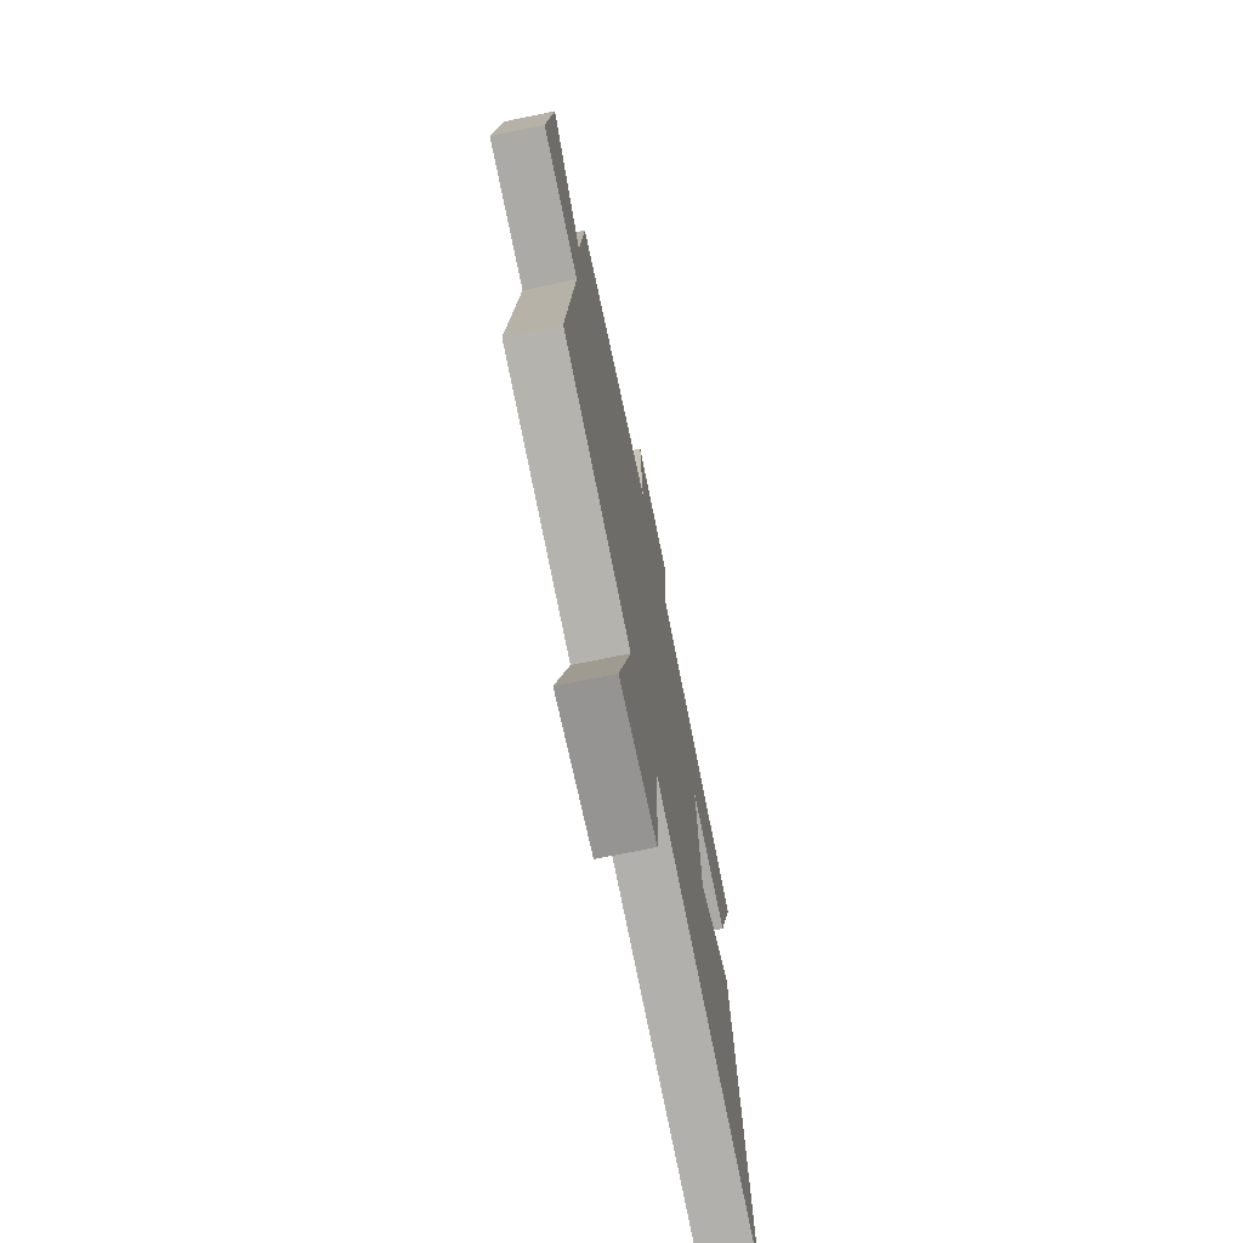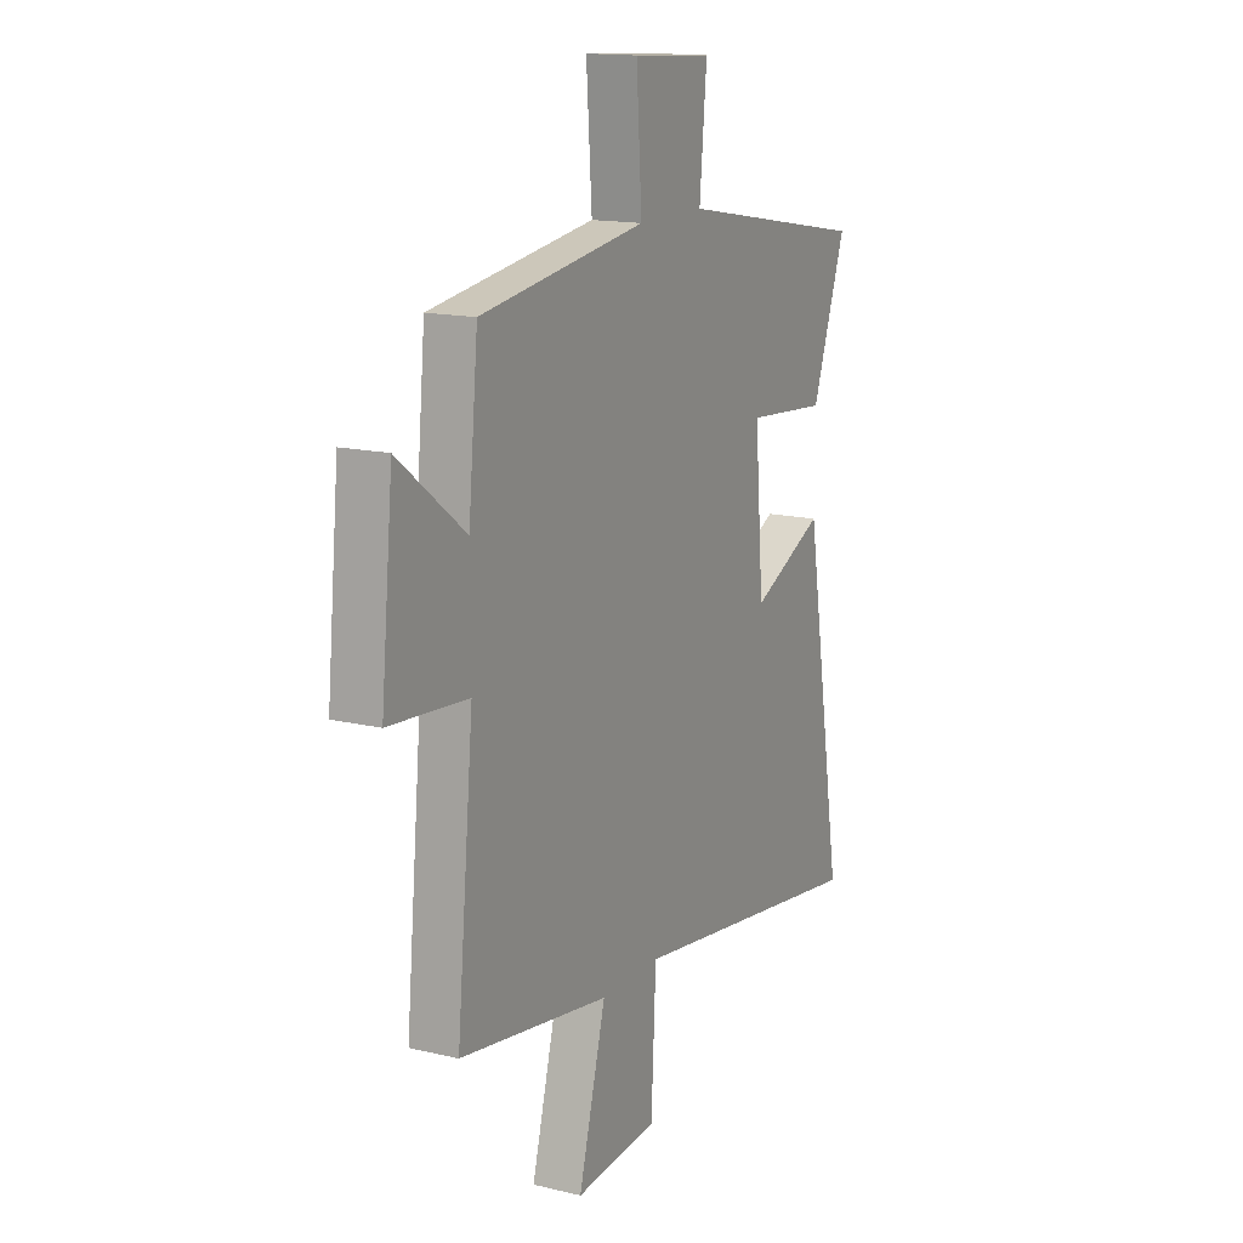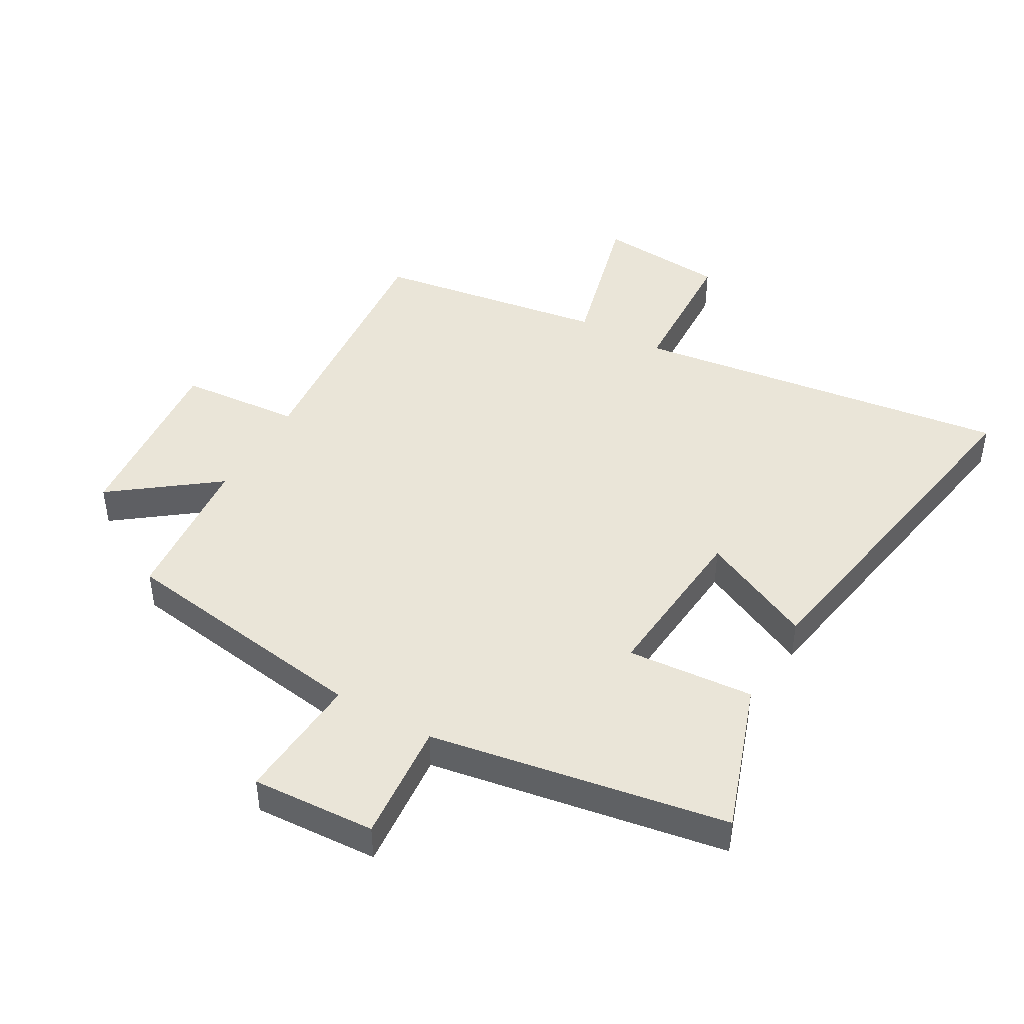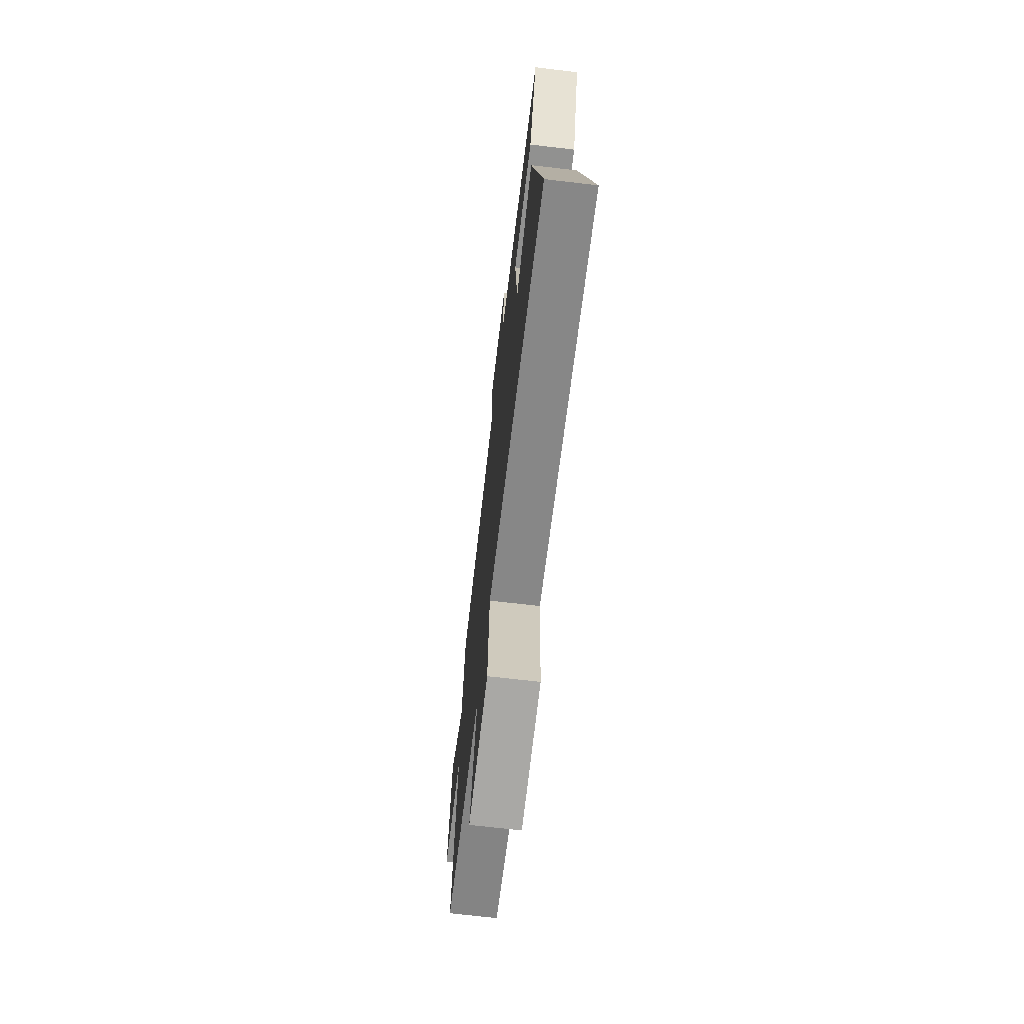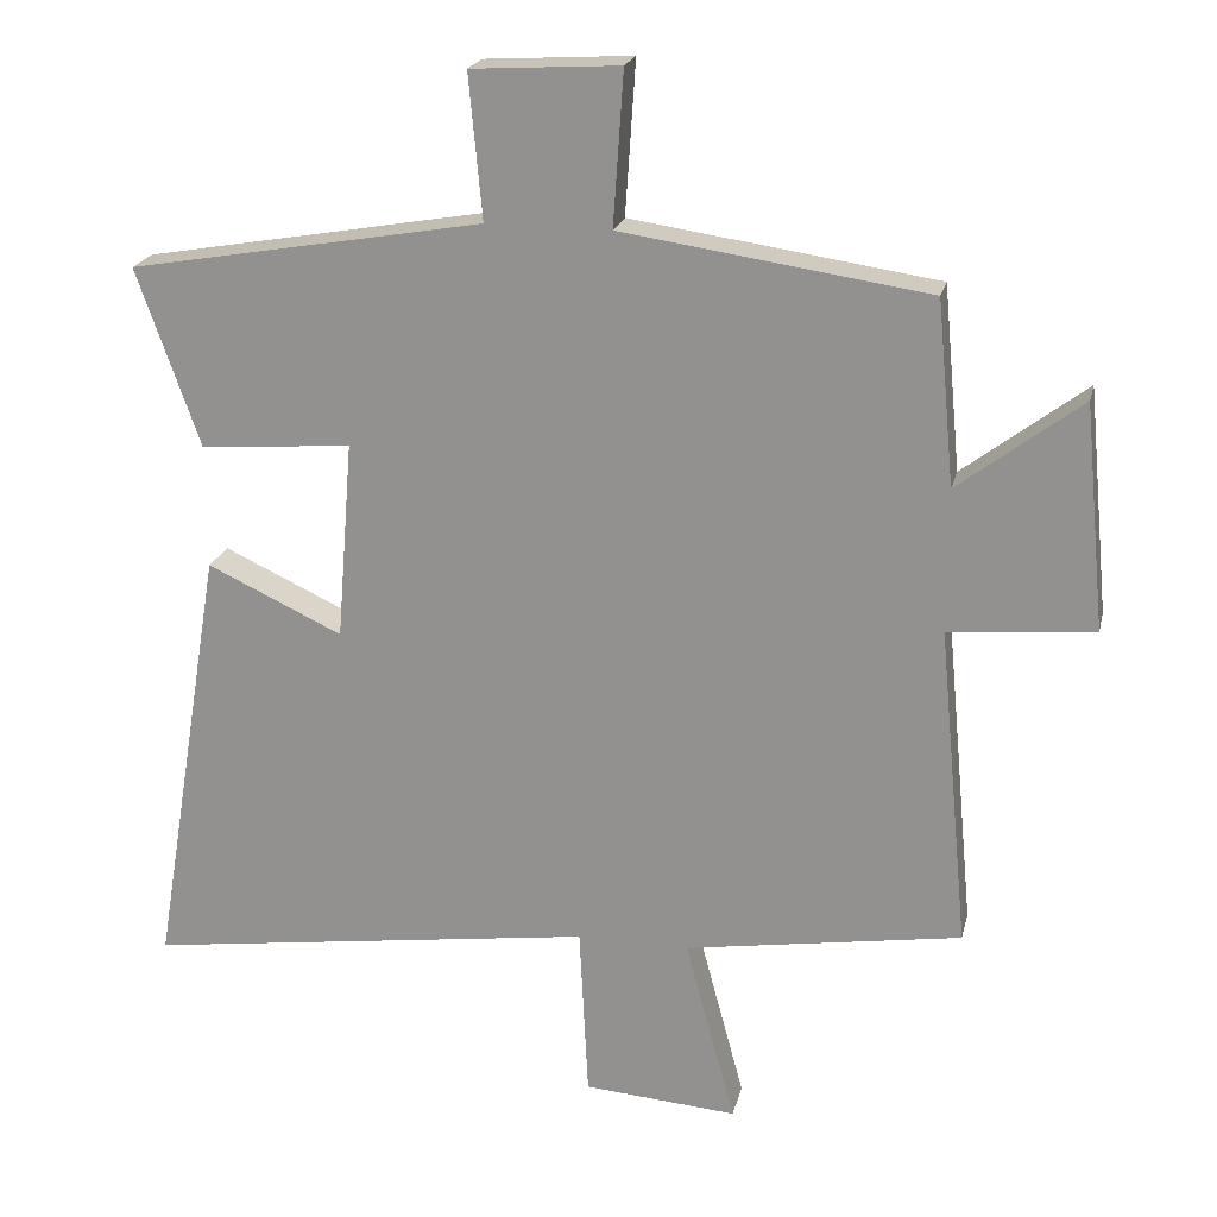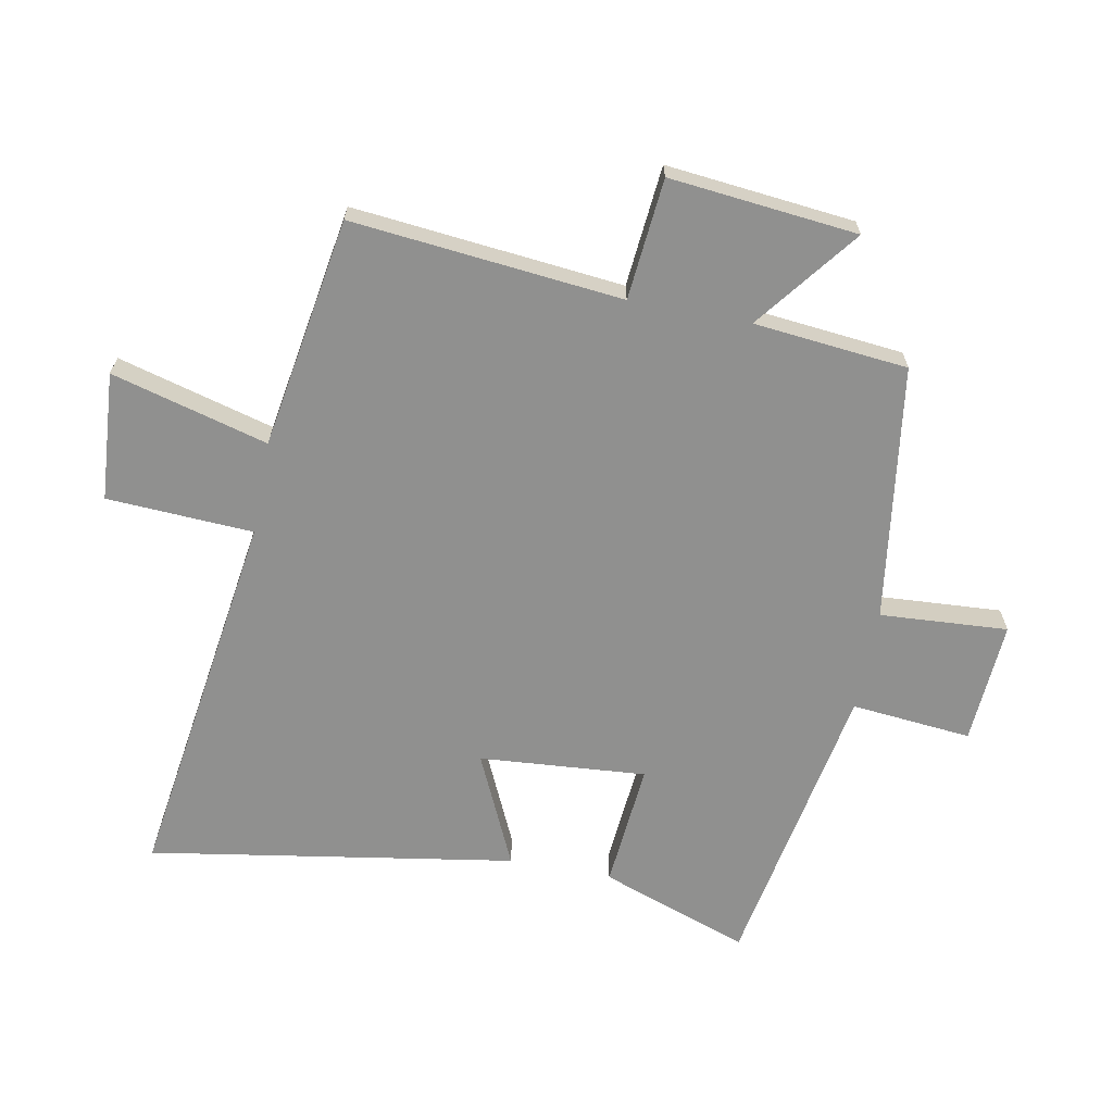
<metadata>
{"format":"obj","ext":"obj","renderer":"f3d","projection":"perspective","resolution":1024,"background":"white","views":[{"elev":-71.3,"azim":-78.4,"up":"+Z"},{"elev":15.0,"azim":-62.9,"up":"+Z"},{"elev":44.6,"azim":30.0,"up":"+Y"},{"elev":-70.6,"azim":83.3,"up":"+Z"},{"elev":21.1,"azim":-167.1,"up":"+Z"},{"elev":-65.6,"azim":-101.0,"up":"+Y"}]}
</metadata>
<code>
v -0.542 0.07 -0.44
v -0.5 0.07 -0.003
v -0.696 0.07 0.014
v -0.666 0.07 0.318
v -0.5 0.07 0.191
v -0.476 0.07 0.44
v -0.062 0.07 0.5
v -0.076 0.07 0.707
v 0.124 0.07 0.695
v 0.106 0.07 0.5
v 0.585 0.07 0.416
v 0.5 0.07 0.174
v 0.295 0.07 0.191
v 0.317 0.07 -0.079
v 0.5 0.07 0.006
v 0.599 0.07 -0.586
v -0.015 0.07 -0.5
v -0.027 0.07 -0.737
v -0.235 0.07 -0.753
v -0.167 0.07 -0.5
v -0.542 0 -0.44
v -0.5 0 -0.003
v -0.696 0 0.014
v -0.666 0 0.318
v -0.5 0 0.191
v -0.476 0 0.44
v -0.062 0 0.5
v -0.076 0 0.707
v 0.124 0 0.695
v 0.106 0 0.5
v 0.585 0 0.416
v 0.5 0 0.174
v 0.295 0 0.191
v 0.317 0 -0.079
v 0.5 0 0.006
v 0.599 0 -0.586
v -0.015 0 -0.5
v -0.027 0 -0.737
v -0.235 0 -0.753
v -0.167 0 -0.5
f 17 18 19 20
f 17 20 1 2
f 14 15 16 17
f 13 14 17 2
f 10 11 12 13
f 10 13 2 3
f 7 8 9 10
f 5 6 7 10
f 5 10 3
f 3 4 5
f 40 39 38 37
f 22 21 40 37
f 37 36 35 34
f 22 37 34 33
f 33 32 31 30
f 23 22 33 30
f 30 29 28 27
f 30 27 26 25
f 23 30 25
f 25 24 23
f 1 21 22 2
f 2 22 23 3
f 3 23 24 4
f 4 24 25 5
f 5 25 26 6
f 6 26 27 7
f 7 27 28 8
f 8 28 29 9
f 9 29 30 10
f 10 30 31 11
f 11 31 32 12
f 12 32 33 13
f 13 33 34 14
f 14 34 35 15
f 15 35 36 16
f 16 36 37 17
f 17 37 38 18
f 18 38 39 19
f 19 39 40 20
f 20 40 21 1

</code>
